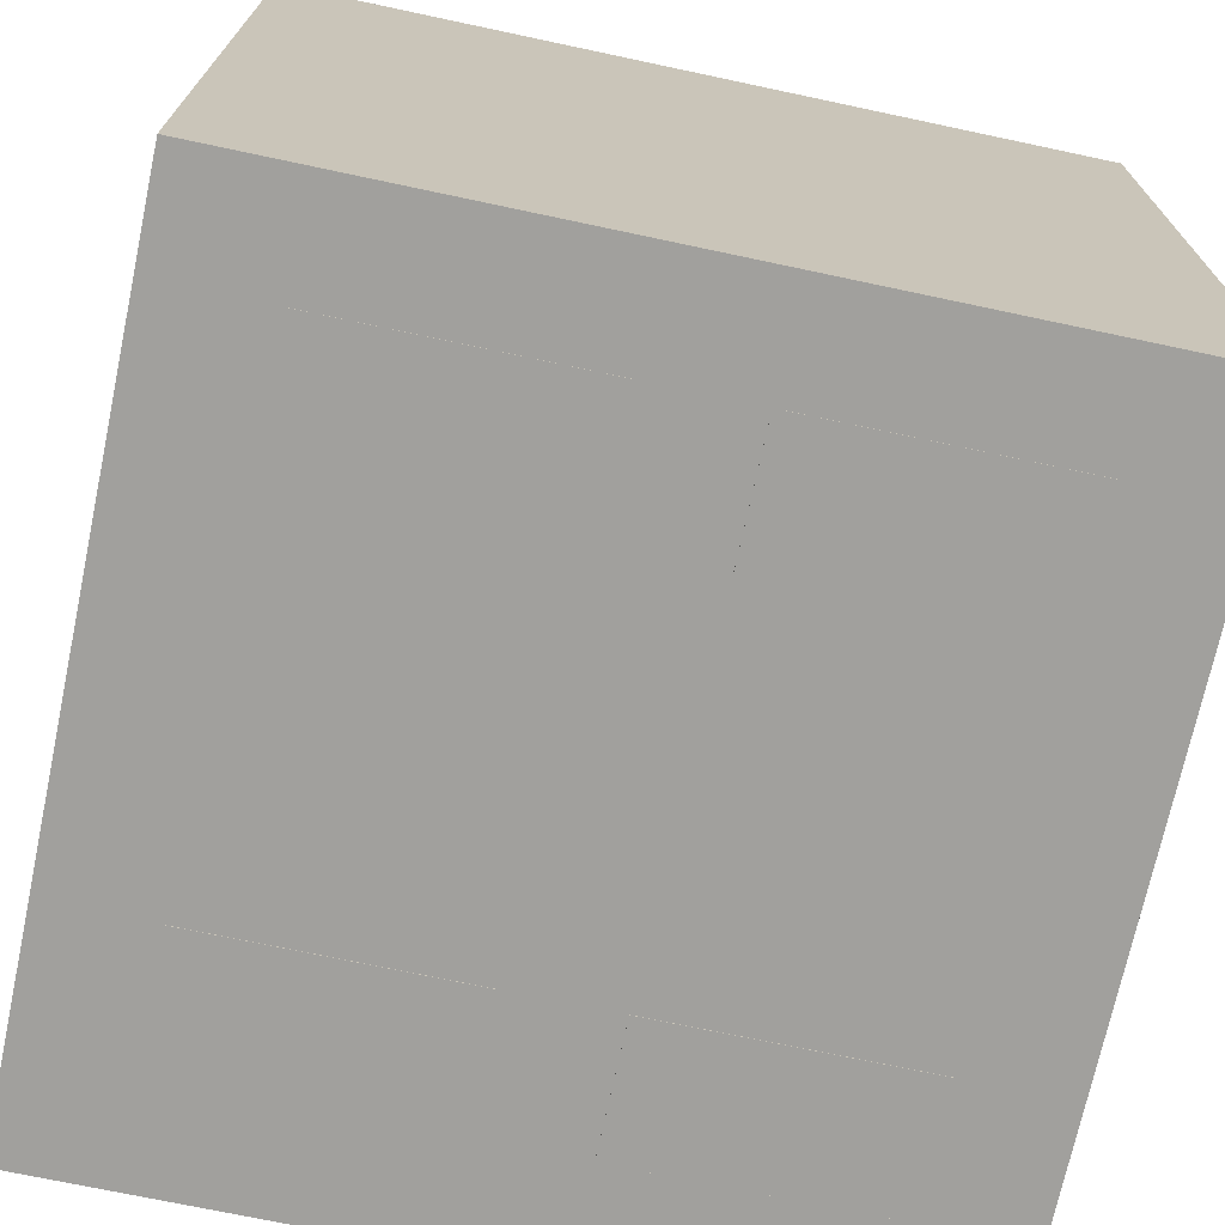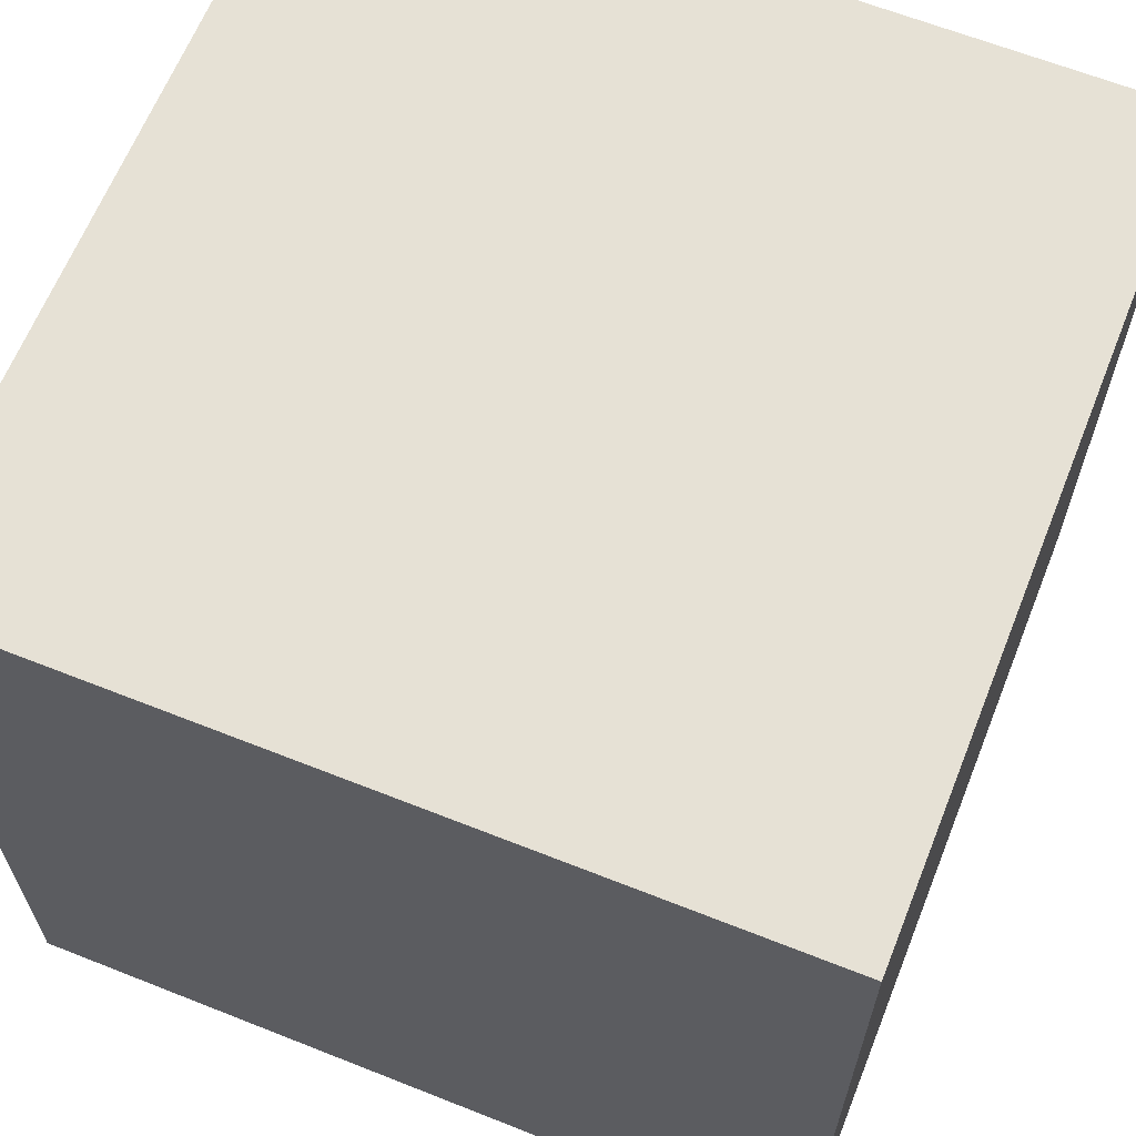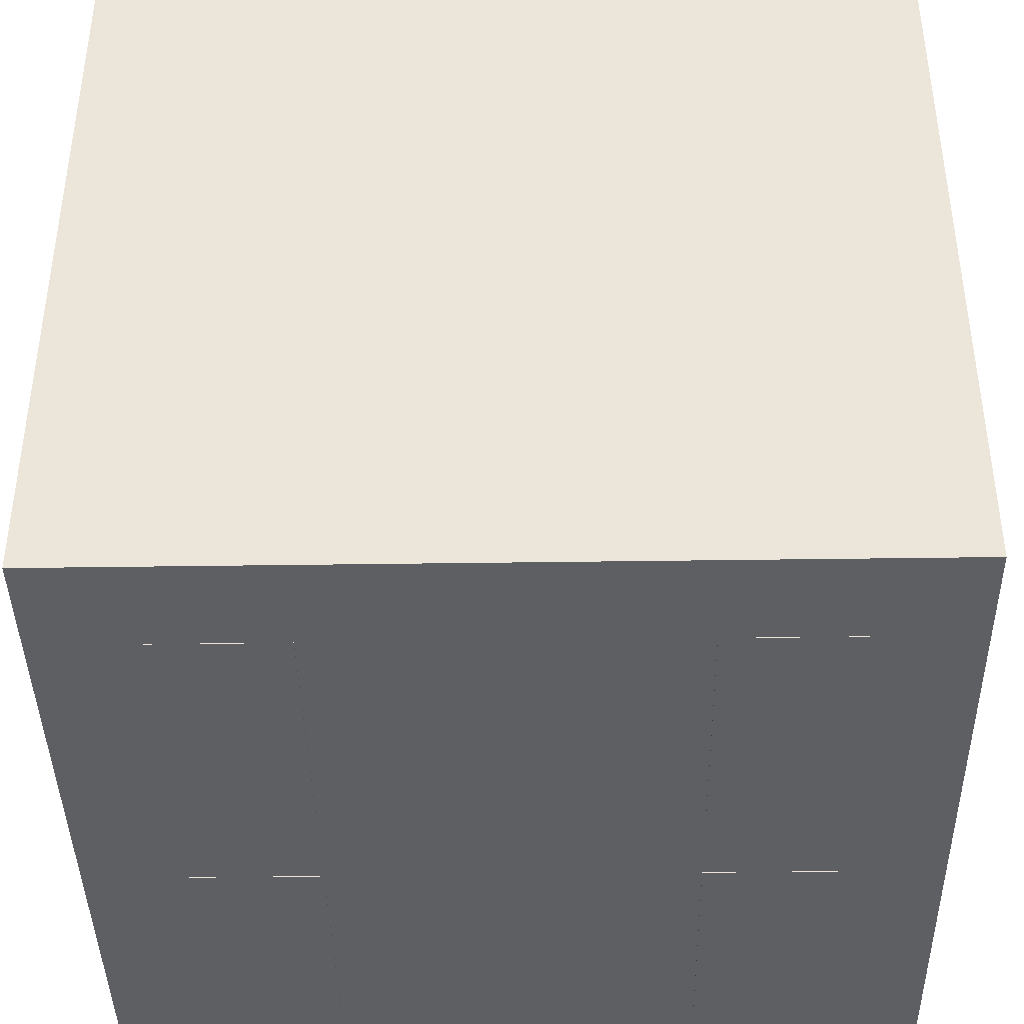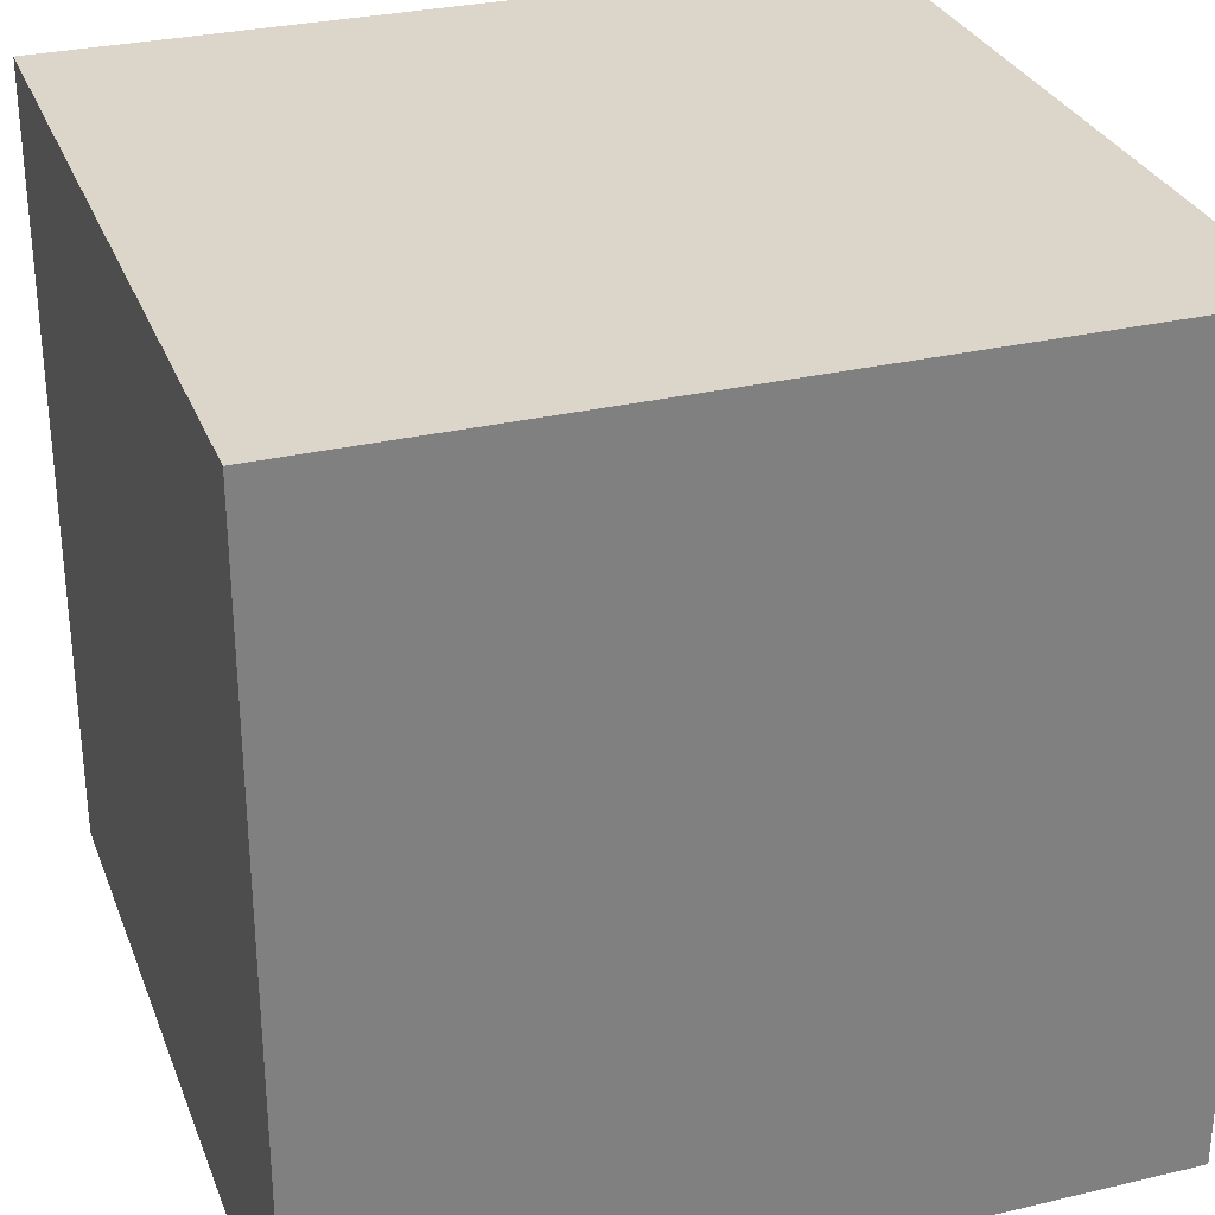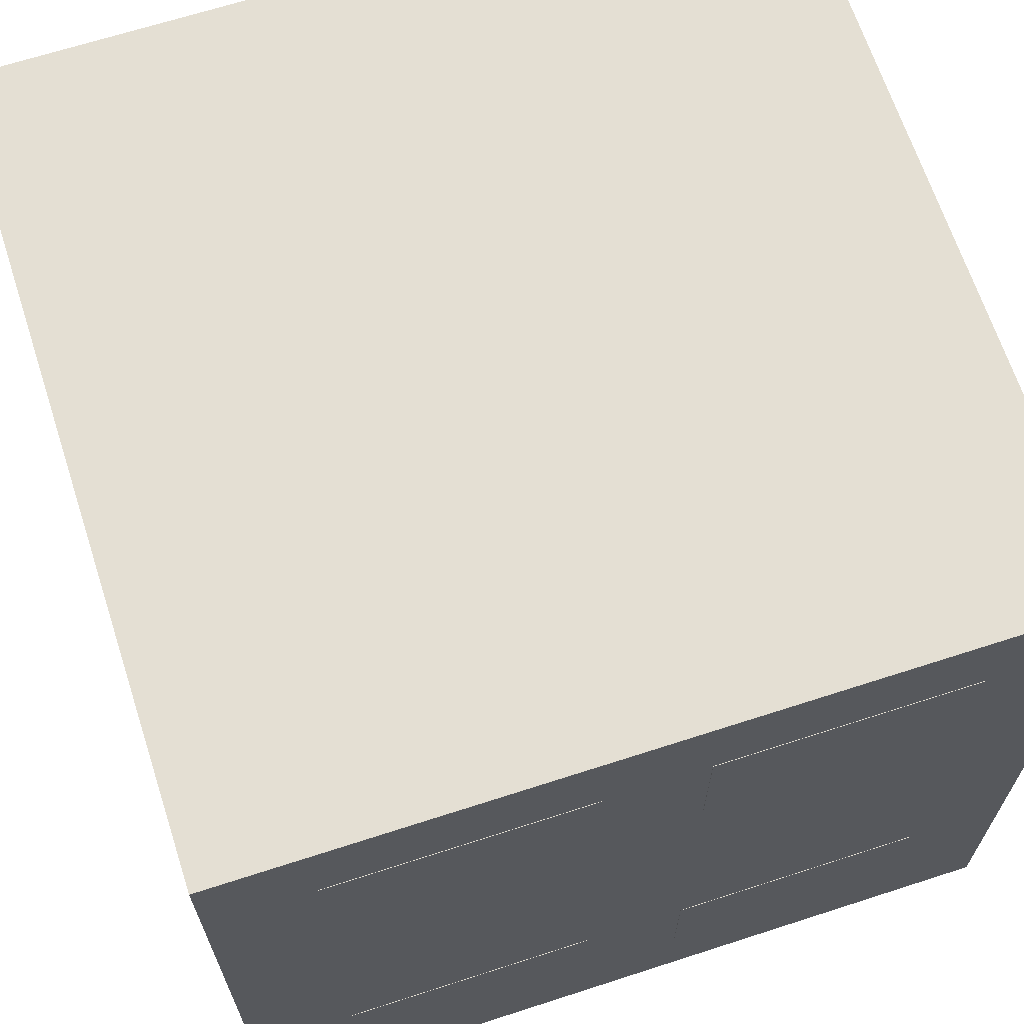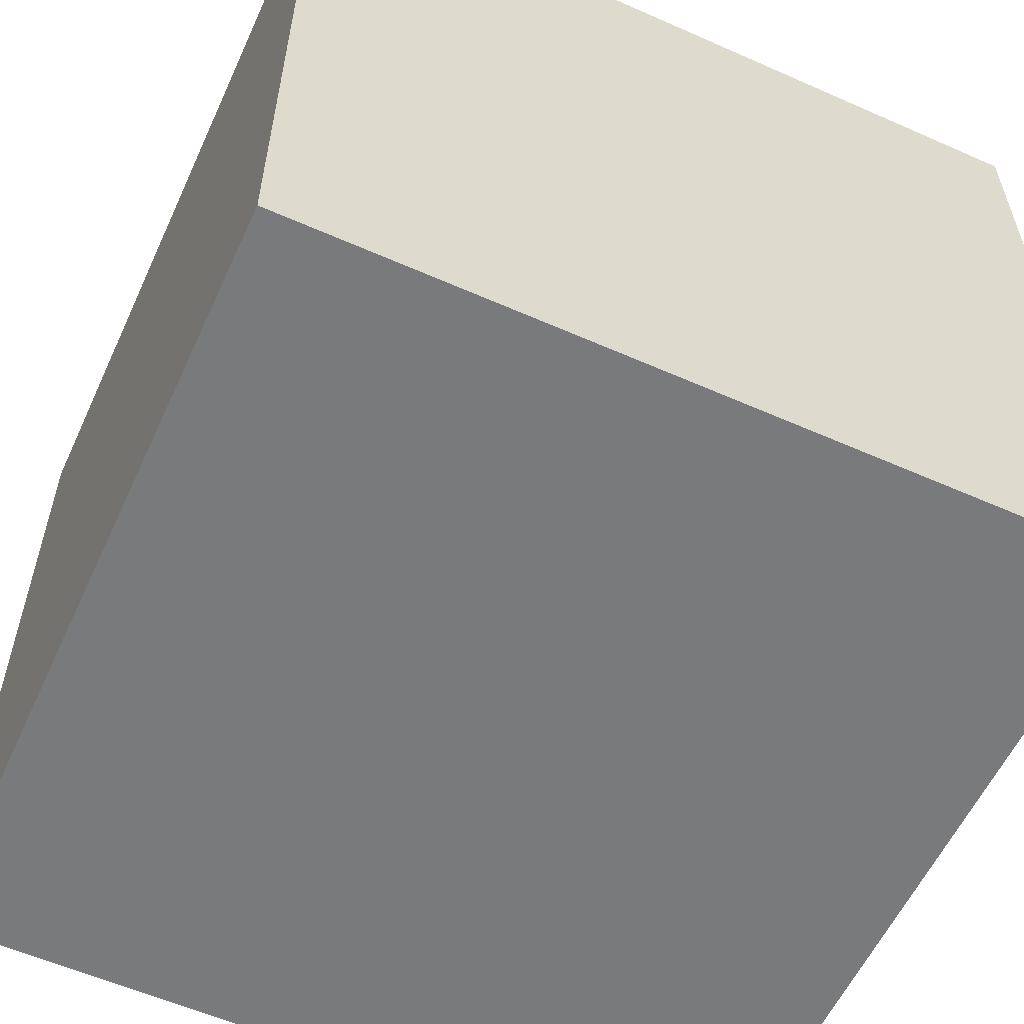
<metadata>
{"format":"obj","ext":"obj","renderer":"f3d","projection":"perspective","resolution":1024,"background":"white","views":[{"elev":-71.6,"azim":-12.0,"up":"+Z"},{"elev":64.2,"azim":21.8,"up":"+Z"},{"elev":-40.9,"azim":-89.0,"up":"+Z"},{"elev":30.1,"azim":71.1,"up":"+Z"},{"elev":66.7,"azim":162.0,"up":"+Y"},{"elev":-58.0,"azim":65.4,"up":"+Y"}]}
</metadata>
<code>
o topLeftRed
v 0.375 0.875 -0.4381
v 0.375 0.7188 -0.4381
v 0.375 0.875 -0.5006
v 0.375 0.7188 -0.5006
v 0.0625 0.875 -0.5006
v 0.0625 0.7188 -0.5006
v 0.0625 0.875 -0.4381
v 0.0625 0.7188 -0.4381
f 1 2 3
f 2 4 3
f 5 6 7
f 6 8 7
f 5 7 3
f 7 1 3
f 8 6 2
f 6 4 2
f 7 8 1
f 8 2 1
f 3 4 5
f 4 6 5
o topLeftWhite
v 0.375 0.875 -0.4381
v 0.375 0.7188 -0.4381
v 0.375 0.875 -0.5006
v 0.375 0.7188 -0.5006
v 0.0625 0.875 -0.5006
v 0.0625 0.7188 -0.5006
v 0.0625 0.875 -0.4381
v 0.0625 0.7188 -0.4381
f 9 10 11
f 10 12 11
f 13 14 15
f 14 16 15
f 13 15 11
f 15 9 11
f 16 14 10
f 14 12 10
f 15 16 9
f 16 10 9
f 11 12 13
f 12 14 13
o topLeftBlack
v 0.375 0.875 -0.4381
v 0.375 0.7188 -0.4381
v 0.375 0.875 -0.5006
v 0.375 0.7188 -0.5006
v 0.0625 0.875 -0.5006
v 0.0625 0.7188 -0.5006
v 0.0625 0.875 -0.4381
v 0.0625 0.7188 -0.4381
f 17 18 19
f 18 20 19
f 21 22 23
f 22 24 23
f 21 23 19
f 23 17 19
f 24 22 18
f 22 20 18
f 23 24 17
f 24 18 17
f 19 20 21
f 20 22 21
o topRightBlack
v -0.0625 0.875 -0.4381
v -0.0625 0.7188 -0.4381
v -0.0625 0.875 -0.5006
v -0.0625 0.7188 -0.5006
v -0.375 0.875 -0.5006
v -0.375 0.7188 -0.5006
v -0.375 0.875 -0.4381
v -0.375 0.7188 -0.4381
f 25 26 27
f 26 28 27
f 29 30 31
f 30 32 31
f 29 31 27
f 31 25 27
f 32 30 26
f 30 28 26
f 31 32 25
f 32 26 25
f 27 28 29
f 28 30 29
o topRightRed
v -0.0625 0.875 -0.4381
v -0.0625 0.7188 -0.4381
v -0.0625 0.875 -0.5006
v -0.0625 0.7188 -0.5006
v -0.375 0.875 -0.5006
v -0.375 0.7188 -0.5006
v -0.375 0.875 -0.4381
v -0.375 0.7188 -0.4381
f 33 34 35
f 34 36 35
f 37 38 39
f 38 40 39
f 37 39 35
f 39 33 35
f 40 38 34
f 38 36 34
f 39 40 33
f 40 34 33
f 35 36 37
f 36 38 37
o topRightWhite
v -0.0625 0.875 -0.4381
v -0.0625 0.7188 -0.4381
v -0.0625 0.875 -0.5006
v -0.0625 0.7188 -0.5006
v -0.375 0.875 -0.5006
v -0.375 0.7188 -0.5006
v -0.375 0.875 -0.4381
v -0.375 0.7188 -0.4381
f 41 42 43
f 42 44 43
f 45 46 47
f 46 48 47
f 45 47 43
f 47 41 43
f 48 46 42
f 46 44 42
f 47 48 41
f 48 42 41
f 43 44 45
f 44 46 45
o bottomLeftBlack
v 0.375 0.2812 -0.4381
v 0.375 0.125 -0.4381
v 0.375 0.2812 -0.5006
v 0.375 0.125 -0.5006
v 0.0625 0.2812 -0.5006
v 0.0625 0.125 -0.5006
v 0.0625 0.2812 -0.4381
v 0.0625 0.125 -0.4381
f 49 50 51
f 50 52 51
f 53 54 55
f 54 56 55
f 53 55 51
f 55 49 51
f 56 54 50
f 54 52 50
f 55 56 49
f 56 50 49
f 51 52 53
f 52 54 53
o bottomLeftRed
v 0.375 0.2812 -0.4381
v 0.375 0.125 -0.4381
v 0.375 0.2812 -0.5006
v 0.375 0.125 -0.5006
v 0.0625 0.2812 -0.5006
v 0.0625 0.125 -0.5006
v 0.0625 0.2812 -0.4381
v 0.0625 0.125 -0.4381
f 57 58 59
f 58 60 59
f 61 62 63
f 62 64 63
f 61 63 59
f 63 57 59
f 64 62 58
f 62 60 58
f 63 64 57
f 64 58 57
f 59 60 61
f 60 62 61
o bottomLeftWhite
v 0.375 0.2812 -0.4381
v 0.375 0.125 -0.4381
v 0.375 0.2812 -0.5006
v 0.375 0.125 -0.5006
v 0.0625 0.2812 -0.5006
v 0.0625 0.125 -0.5006
v 0.0625 0.2812 -0.4381
v 0.0625 0.125 -0.4381
f 65 66 67
f 66 68 67
f 69 70 71
f 70 72 71
f 69 71 67
f 71 65 67
f 72 70 66
f 70 68 66
f 71 72 65
f 72 66 65
f 67 68 69
f 68 70 69
o bottomRightBlack
v -0.0625 0.2812 -0.4381
v -0.0625 0.125 -0.4381
v -0.0625 0.2812 -0.5006
v -0.0625 0.125 -0.5006
v -0.375 0.2812 -0.5006
v -0.375 0.125 -0.5006
v -0.375 0.2812 -0.4381
v -0.375 0.125 -0.4381
f 73 74 75
f 74 76 75
f 77 78 79
f 78 80 79
f 77 79 75
f 79 73 75
f 80 78 74
f 78 76 74
f 79 80 73
f 80 74 73
f 75 76 77
f 76 78 77
o bottomRightRed
v -0.0625 0.2812 -0.4381
v -0.0625 0.125 -0.4381
v -0.0625 0.2812 -0.5006
v -0.0625 0.125 -0.5006
v -0.375 0.2812 -0.5006
v -0.375 0.125 -0.5006
v -0.375 0.2812 -0.4381
v -0.375 0.125 -0.4381
f 81 82 83
f 82 84 83
f 85 86 87
f 86 88 87
f 85 87 83
f 87 81 83
f 88 86 82
f 86 84 82
f 87 88 81
f 88 82 81
f 83 84 85
f 84 86 85
o bottomRightWhite
v -0.0625 0.2812 -0.4381
v -0.0625 0.125 -0.4381
v -0.0625 0.2812 -0.5006
v -0.0625 0.125 -0.5006
v -0.375 0.2812 -0.5006
v -0.375 0.125 -0.5006
v -0.375 0.2812 -0.4381
v -0.375 0.125 -0.4381
f 89 90 91
f 90 92 91
f 93 94 95
f 94 96 95
f 93 95 91
f 95 89 91
f 96 94 90
f 94 92 90
f 95 96 89
f 96 90 89
f 91 92 93
f 92 94 93
o itemTopLeftRed
v 0.375 0.875 -0.4381
v 0.375 0.7188 -0.4381
v 0.375 0.875 -0.5006
v 0.375 0.7188 -0.5006
v 0.0625 0.875 -0.5006
v 0.0625 0.7188 -0.5006
v 0.0625 0.875 -0.4381
v 0.0625 0.7188 -0.4381
f 97 98 99
f 98 100 99
f 101 102 103
f 102 104 103
f 101 103 99
f 103 97 99
f 104 102 98
f 102 100 98
f 103 104 97
f 104 98 97
f 99 100 101
f 100 102 101
o itemTopRightRed
v -0.0625 0.875 -0.4381
v -0.0625 0.7188 -0.4381
v -0.0625 0.875 -0.5006
v -0.0625 0.7188 -0.5006
v -0.375 0.875 -0.5006
v -0.375 0.7188 -0.5006
v -0.375 0.875 -0.4381
v -0.375 0.7188 -0.4381
f 105 106 107
f 106 108 107
f 109 110 111
f 110 112 111
f 109 111 107
f 111 105 107
f 112 110 106
f 110 108 106
f 111 112 105
f 112 106 105
f 107 108 109
f 108 110 109
o itemBottomLeftBlack
v 0.375 0.2812 -0.4381
v 0.375 0.125 -0.4381
v 0.375 0.2812 -0.5006
v 0.375 0.125 -0.5006
v 0.0625 0.2812 -0.5006
v 0.0625 0.125 -0.5006
v 0.0625 0.2812 -0.4381
v 0.0625 0.125 -0.4381
f 113 114 115
f 114 116 115
f 117 118 119
f 118 120 119
f 117 119 115
f 119 113 115
f 120 118 114
f 118 116 114
f 119 120 113
f 120 114 113
f 115 116 117
f 116 118 117
o itemBottomRightWhite
v -0.0625 0.2812 -0.4381
v -0.0625 0.125 -0.4381
v -0.0625 0.2812 -0.5006
v -0.0625 0.125 -0.5006
v -0.375 0.2812 -0.5006
v -0.375 0.125 -0.5006
v -0.375 0.2812 -0.4381
v -0.375 0.125 -0.4381
f 121 122 123
f 122 124 123
f 125 126 127
f 126 128 127
f 125 127 123
f 127 121 123
f 128 126 122
f 126 124 122
f 127 128 121
f 128 122 121
f 123 124 125
f 124 126 125
o generalCube
v 0.5 1 0.5
v 0.5 -0 0.5
v 0.5 1 -0.5
v 0.5 0 -0.5
v -0.5 1 -0.5
v -0.5 0 -0.5
v -0.5 1 0.5
v -0.5 -0 0.5
f 129 130 131
f 130 132 131
f 133 134 135
f 134 136 135
f 133 135 131
f 135 129 131
f 136 134 130
f 134 132 130
f 135 136 129
f 136 130 129
f 131 132 133
f 132 134 133

</code>
